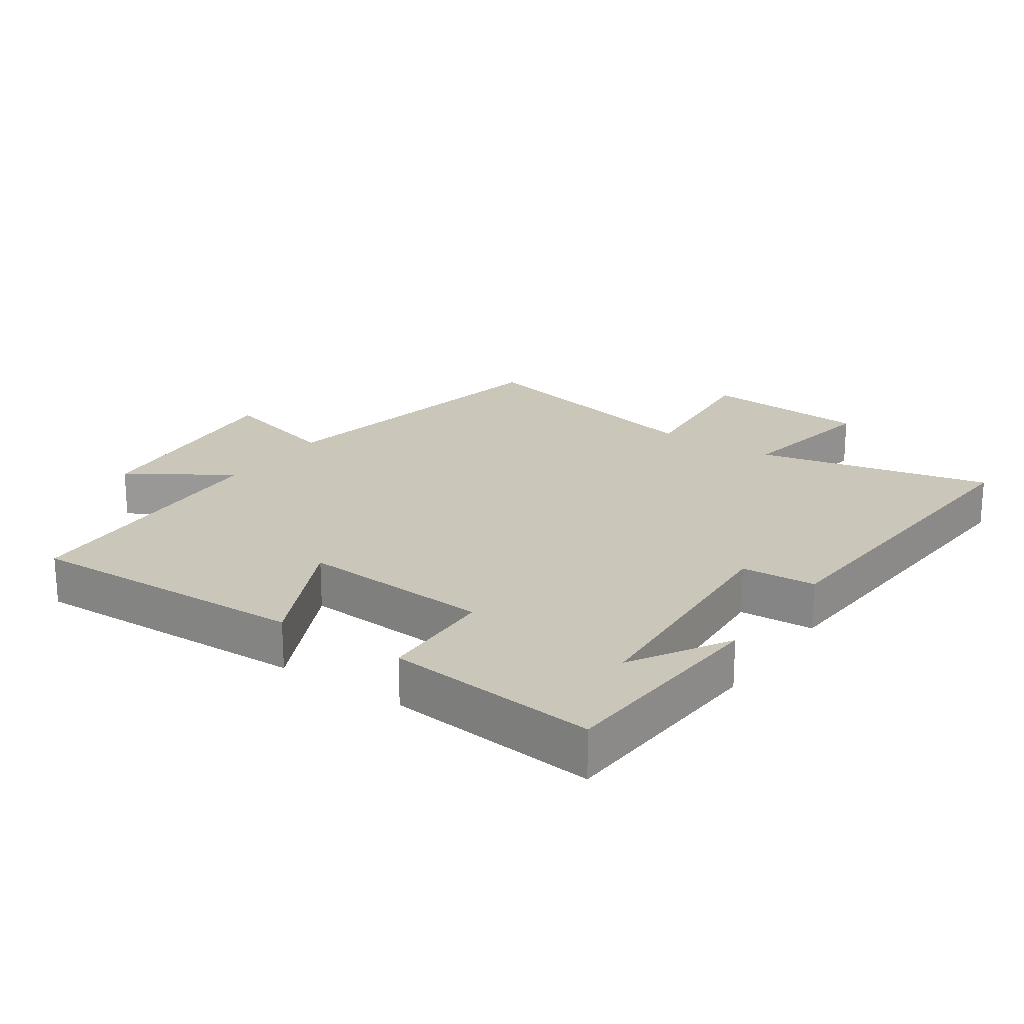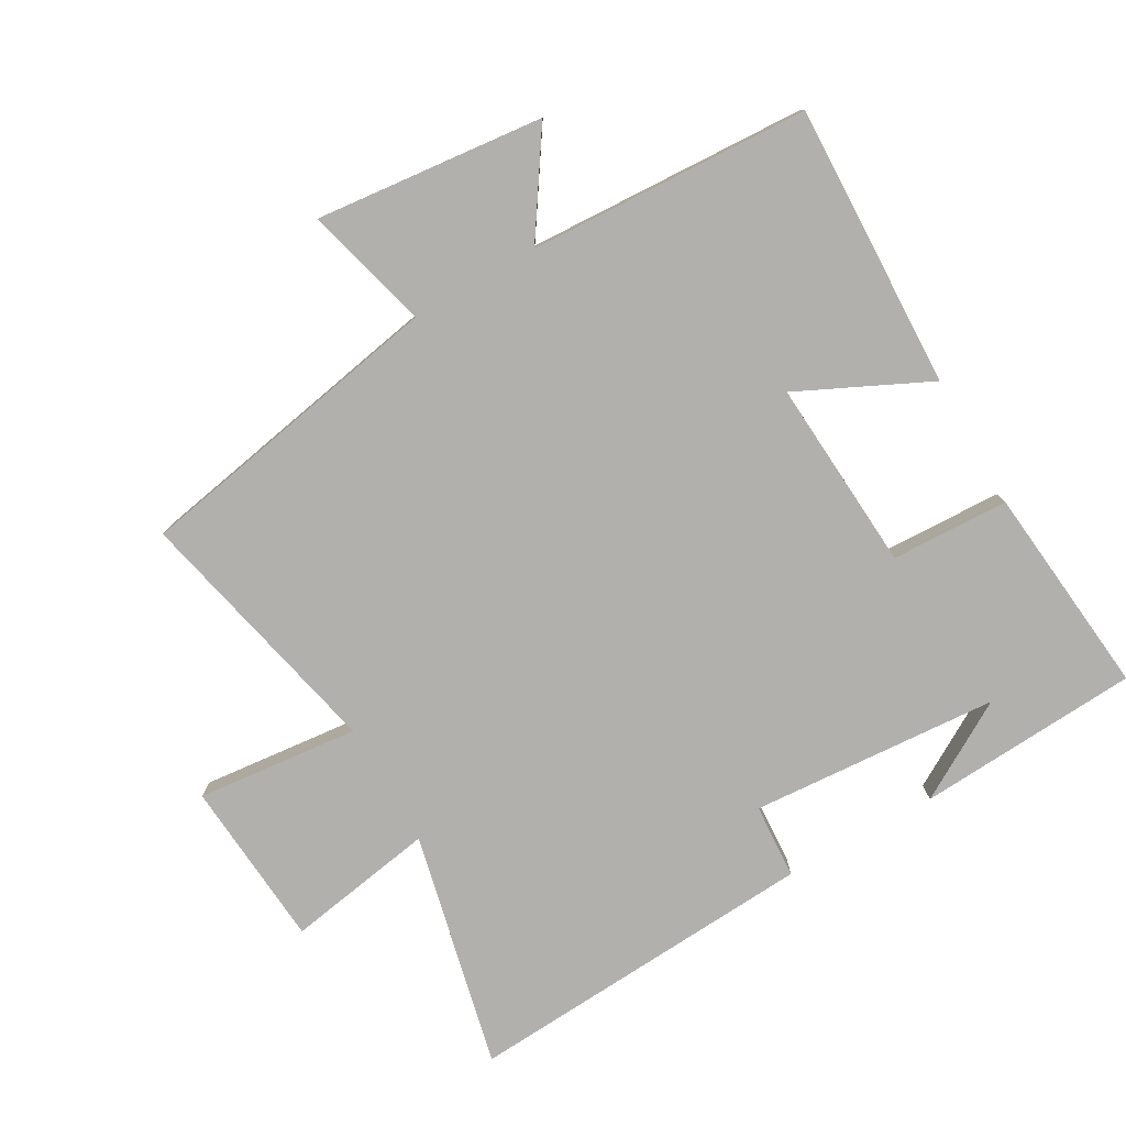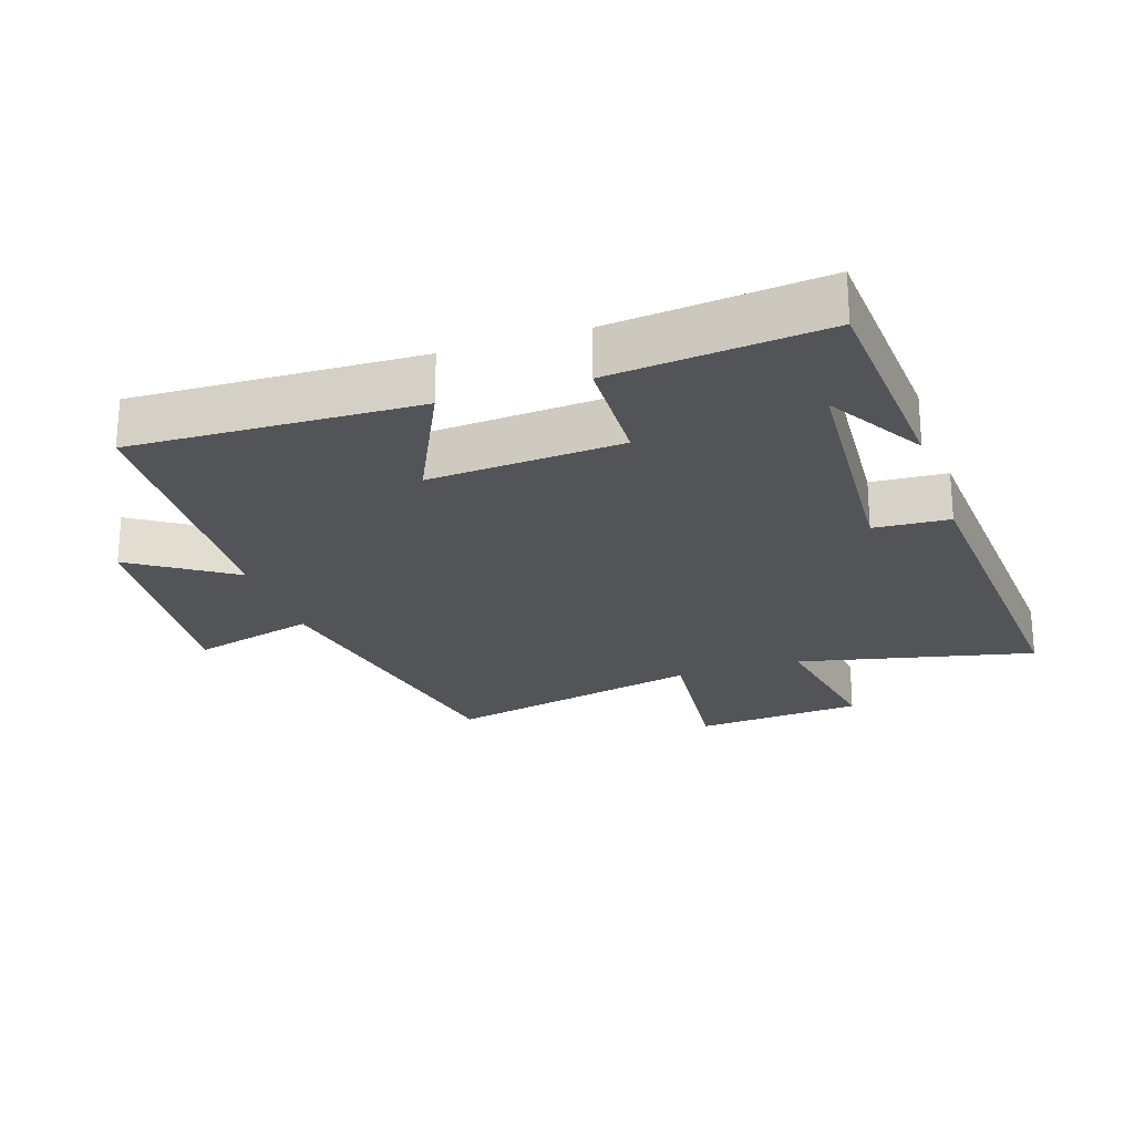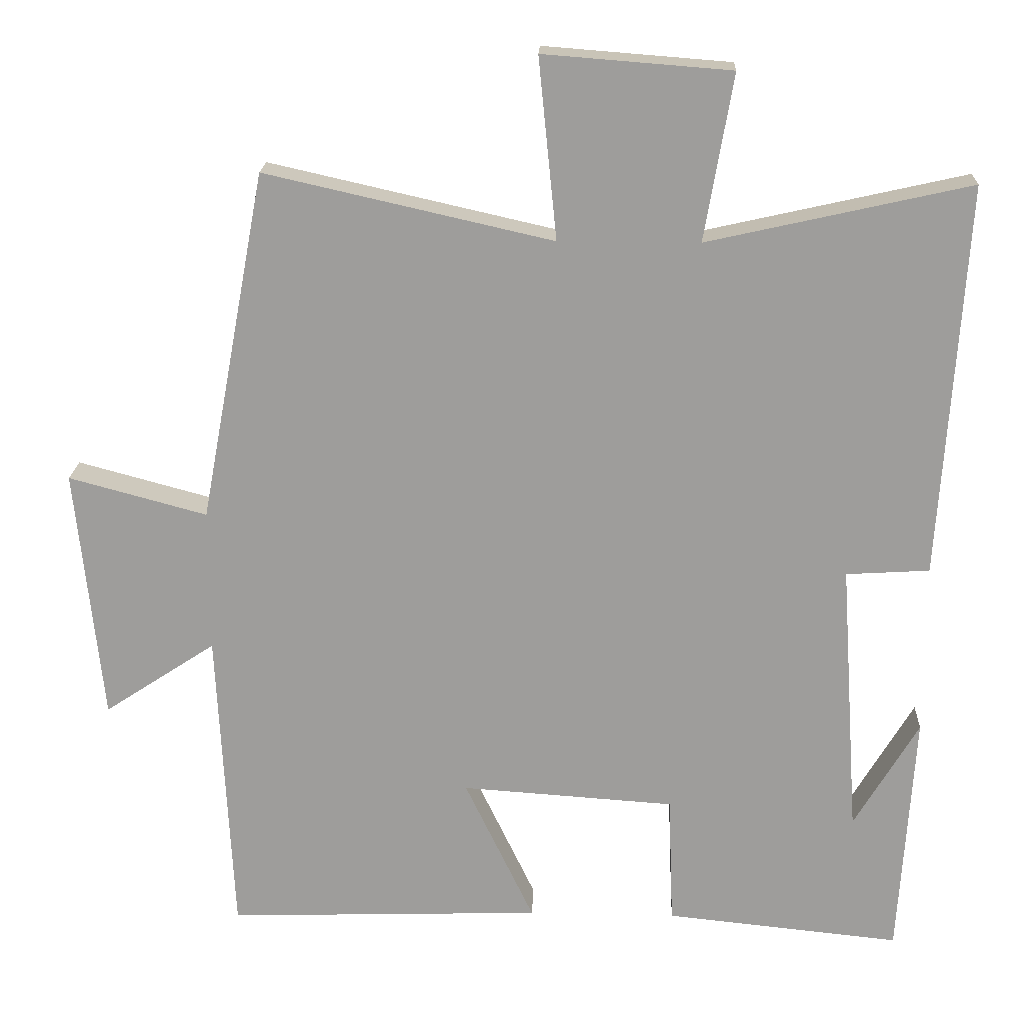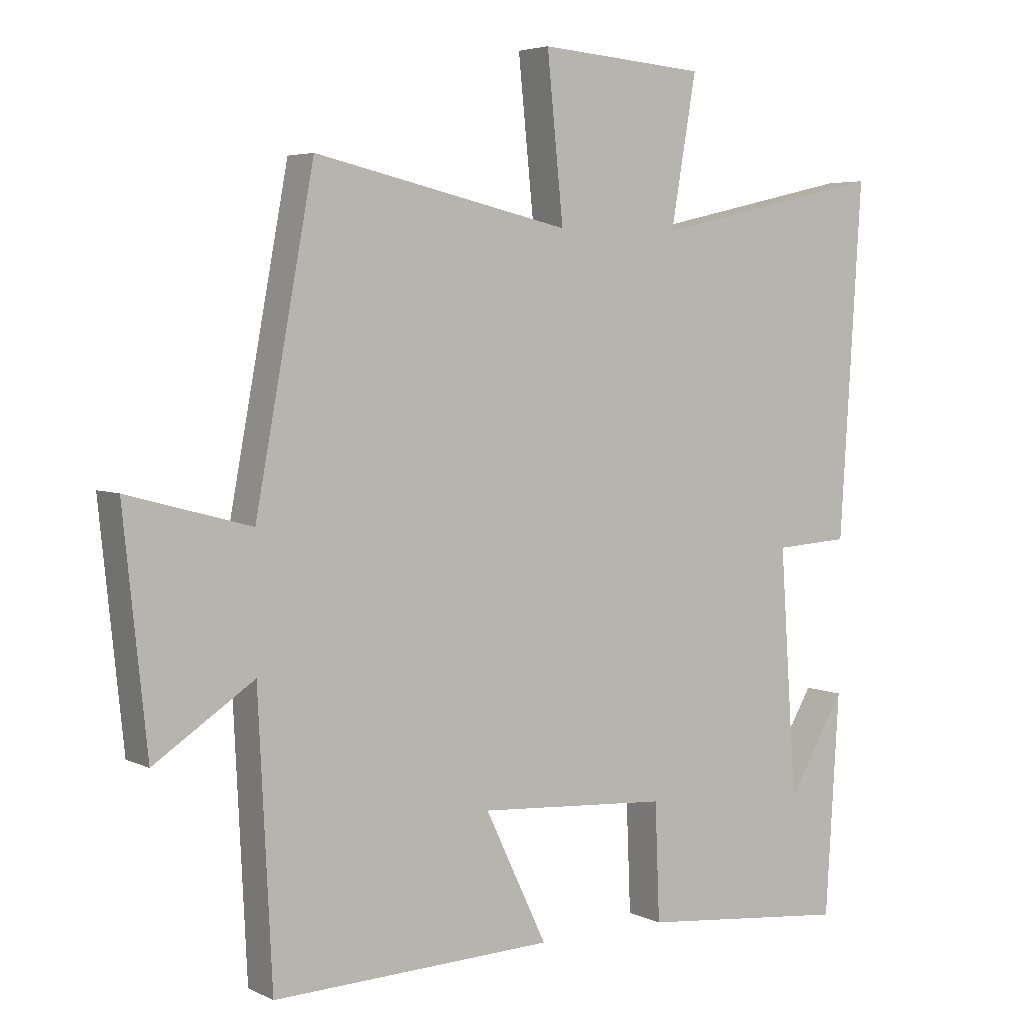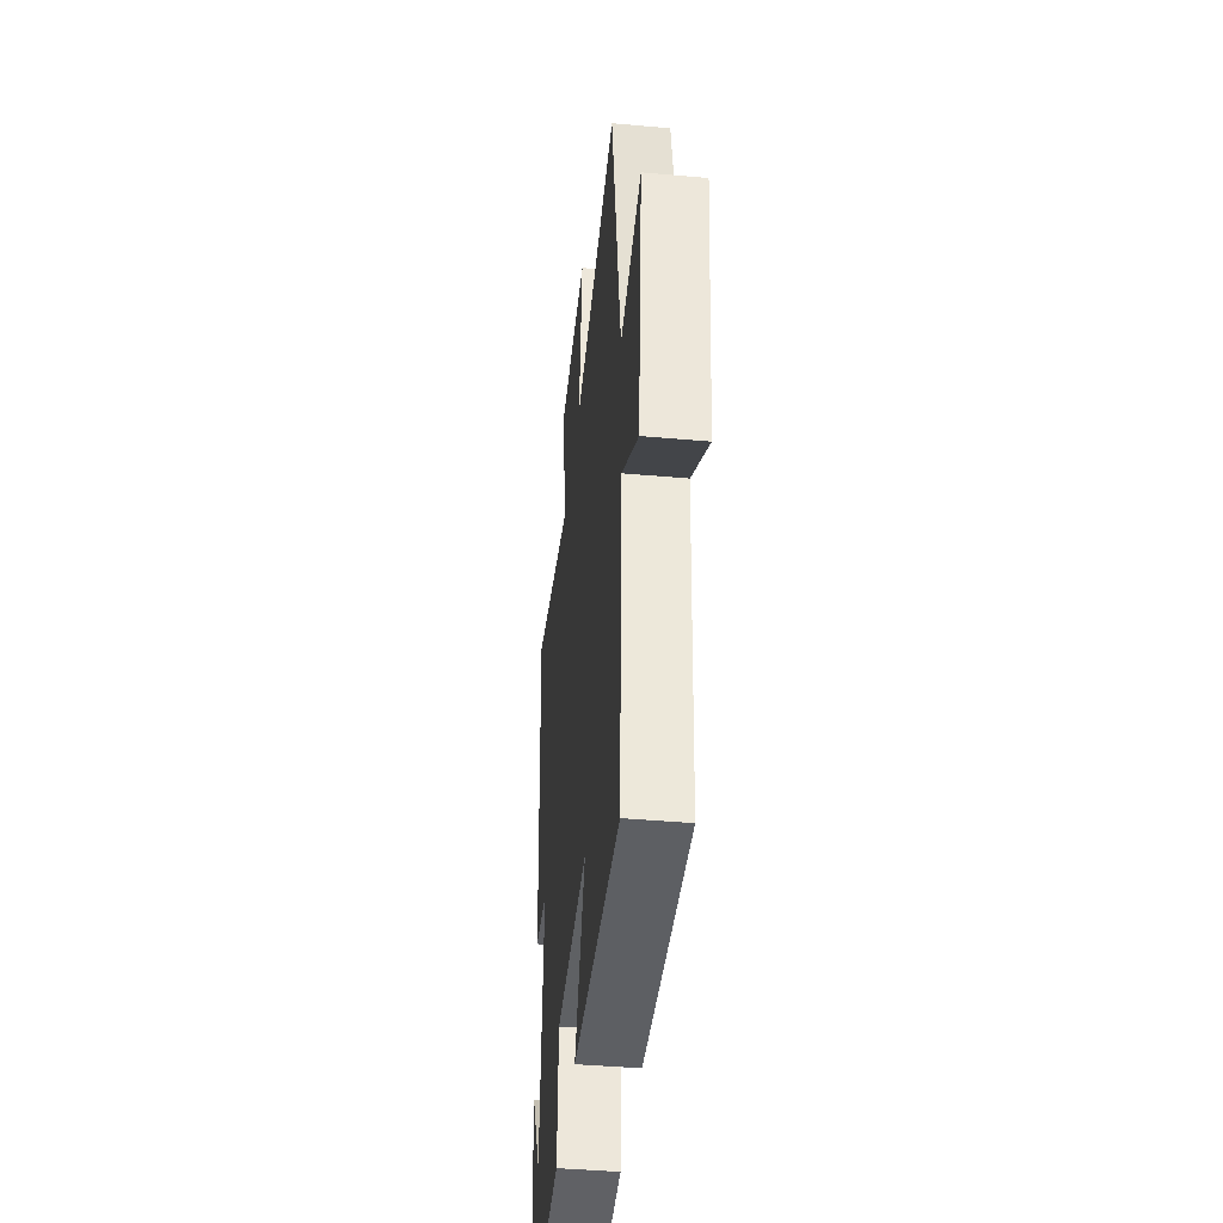
<metadata>
{"format":"obj","ext":"obj","renderer":"f3d","projection":"perspective","resolution":1024,"background":"white","views":[{"elev":21.1,"azim":-145.4,"up":"+Y"},{"elev":-78.6,"azim":119.7,"up":"+Y"},{"elev":-23.5,"azim":-161.6,"up":"+Y"},{"elev":19.2,"azim":-177.6,"up":"+Z"},{"elev":4.6,"azim":145.8,"up":"+Z"},{"elev":-42.1,"azim":83.9,"up":"+Z"}]}
</metadata>
<code>
v -0.479 0.07 -0.533
v -0.5 0.07 -0.194
v -0.412 0.07 -0.343
v -0.386 0.07 0.035
v -0.5 0.07 0.042
v -0.534 0.07 0.581
v -0.175 0.07 0.5
v -0.214 0.07 0.727
v 0.042 0.07 0.747
v 0.017 0.07 0.5
v 0.41 0.07 0.589
v 0.5 0.07 0.109
v 0.689 0.07 0.16
v 0.653 0.07 -0.188
v 0.5 0.07 -0.087
v 0.479 0.07 -0.514
v 0.047 0.07 -0.5
v 0.142 0.07 -0.301
v -0.15 0.07 -0.321
v -0.157 0.07 -0.5
v -0.479 0 -0.533
v -0.5 0 -0.194
v -0.412 0 -0.343
v -0.386 0 0.035
v -0.5 0 0.042
v -0.534 0 0.581
v -0.175 0 0.5
v -0.214 0 0.727
v 0.042 0 0.747
v 0.017 0 0.5
v 0.41 0 0.589
v 0.5 0 0.109
v 0.689 0 0.16
v 0.653 0 -0.188
v 0.5 0 -0.087
v 0.479 0 -0.514
v 0.047 0 -0.5
v 0.142 0 -0.301
v -0.15 0 -0.321
v -0.157 0 -0.5
f 19 20 1
f 15 16 17 18
f 15 18 19
f 12 13 14 15
f 12 15 19
f 11 12 19
f 10 11 19
f 7 8 9 10
f 7 10 19
f 4 5 6 7
f 3 4 7 19
f 1 2 3
f 1 3 19
f 21 40 39
f 38 37 36 35
f 39 38 35
f 35 34 33 32
f 39 35 32
f 39 32 31
f 39 31 30
f 30 29 28 27
f 39 30 27
f 27 26 25 24
f 39 27 24 23
f 23 22 21
f 39 23 21
f 1 21 22 2
f 2 22 23 3
f 3 23 24 4
f 4 24 25 5
f 5 25 26 6
f 6 26 27 7
f 7 27 28 8
f 8 28 29 9
f 9 29 30 10
f 10 30 31 11
f 11 31 32 12
f 12 32 33 13
f 13 33 34 14
f 14 34 35 15
f 15 35 36 16
f 16 36 37 17
f 17 37 38 18
f 18 38 39 19
f 19 39 40 20
f 20 40 21 1

</code>
